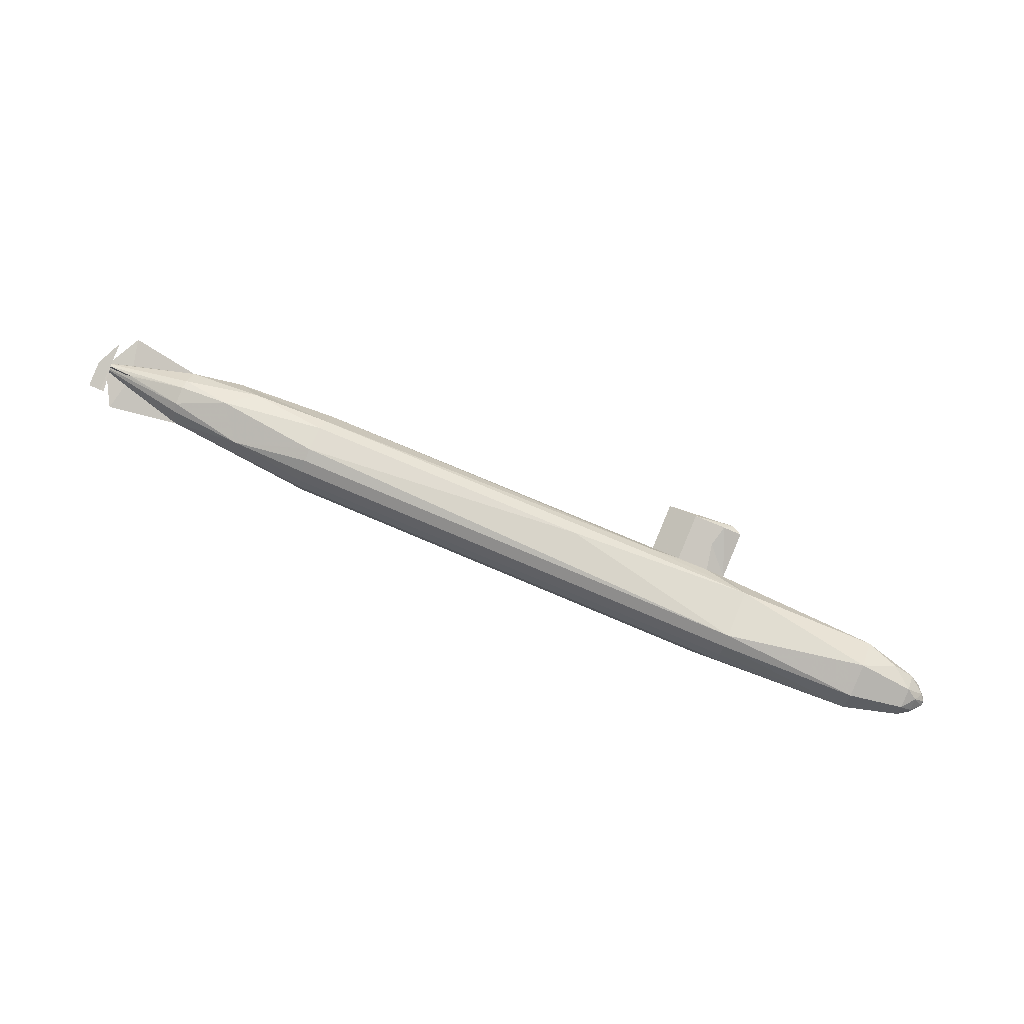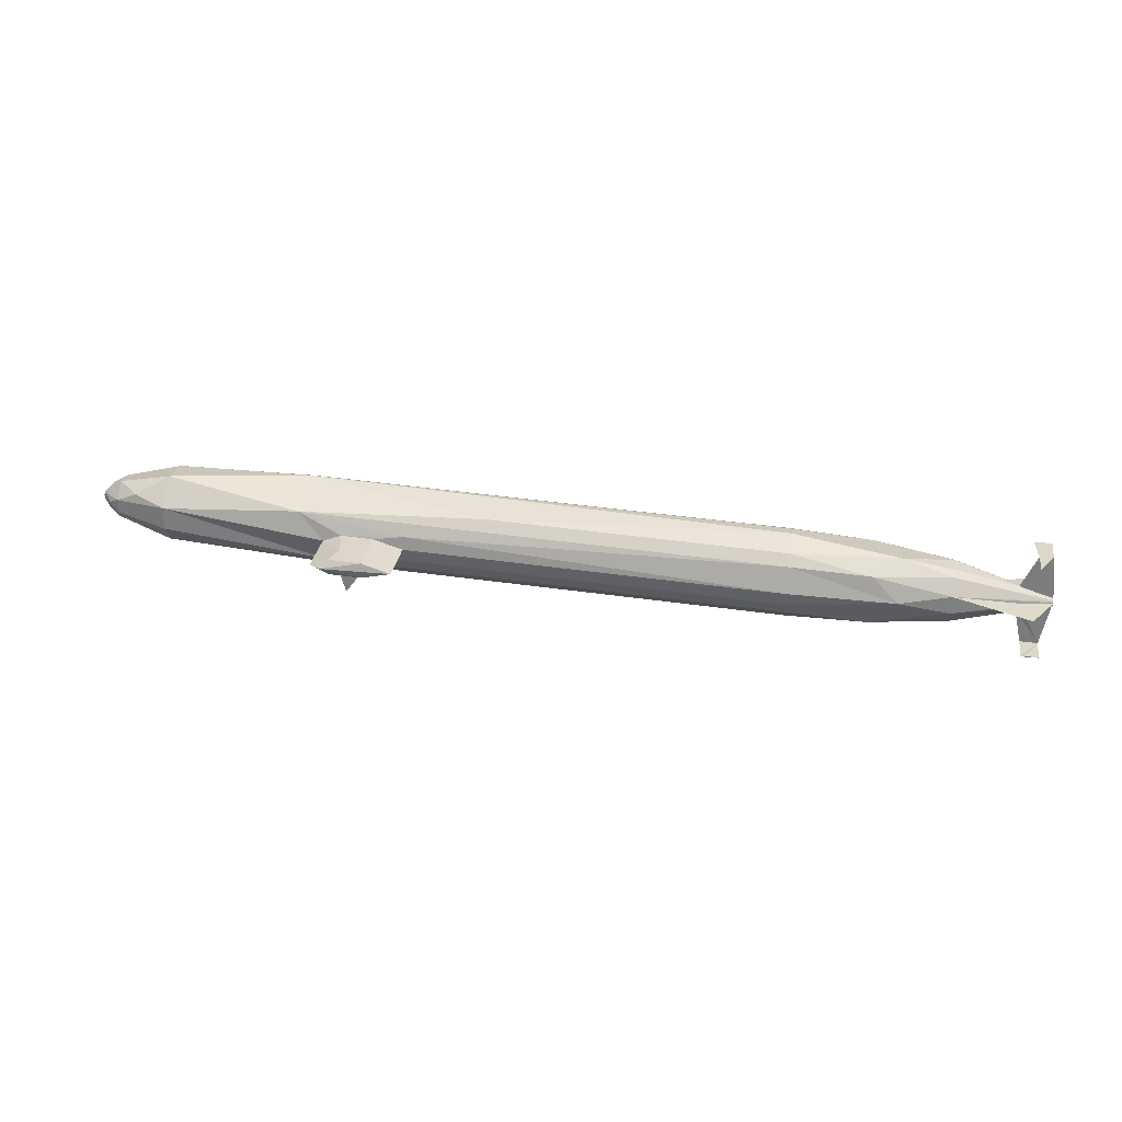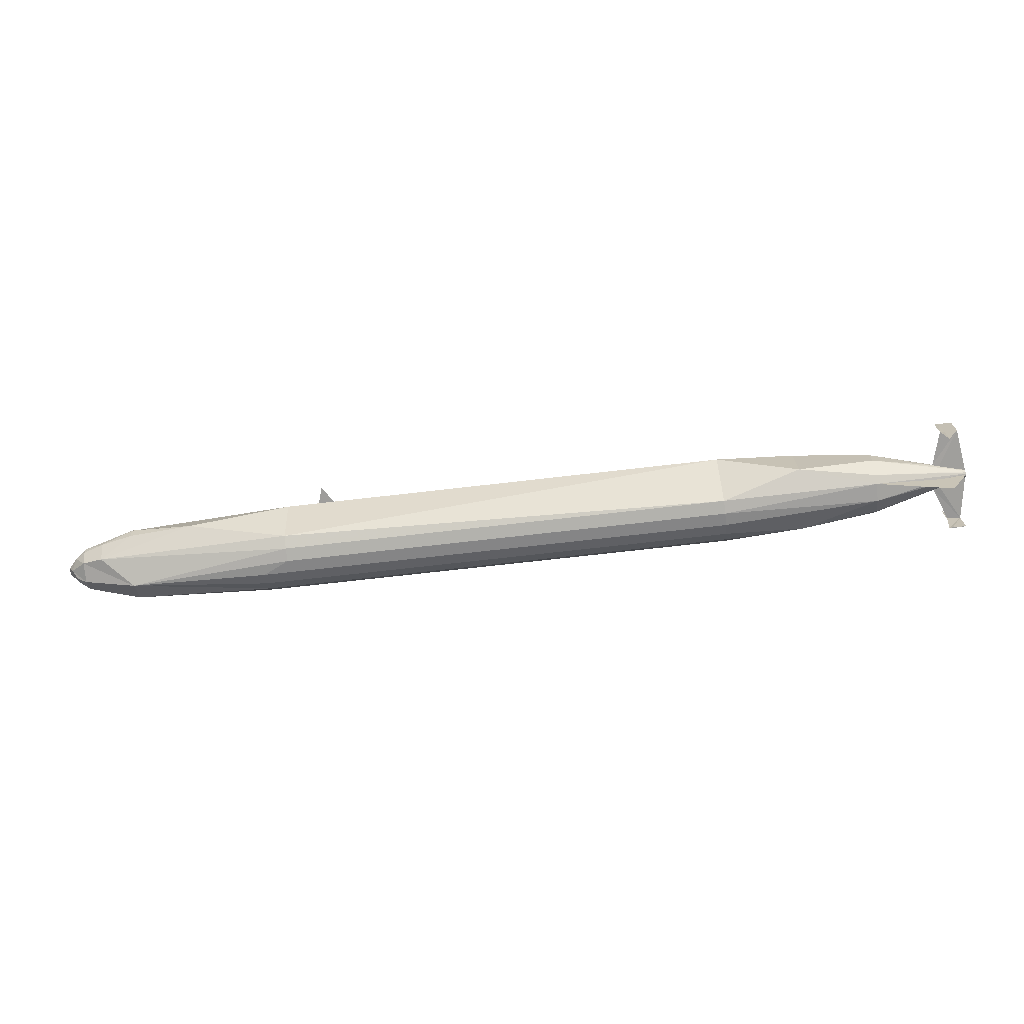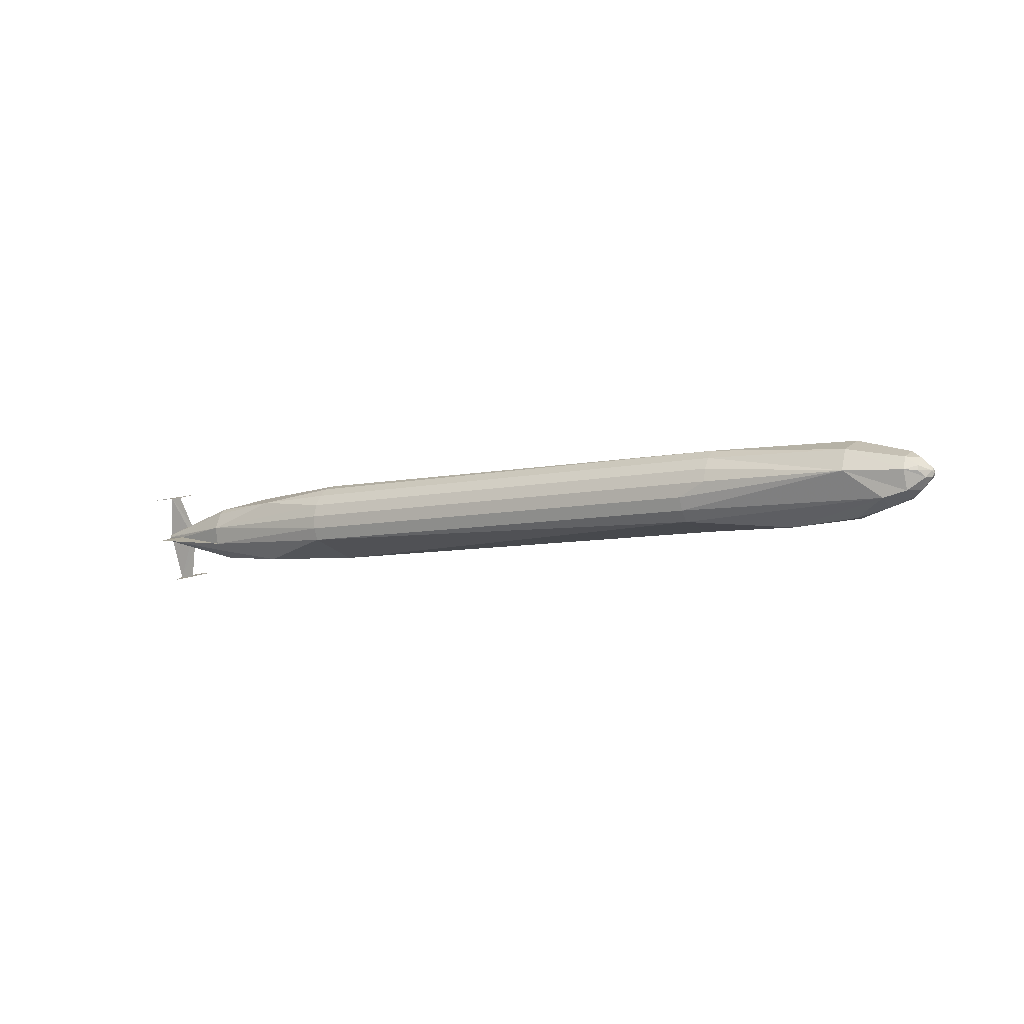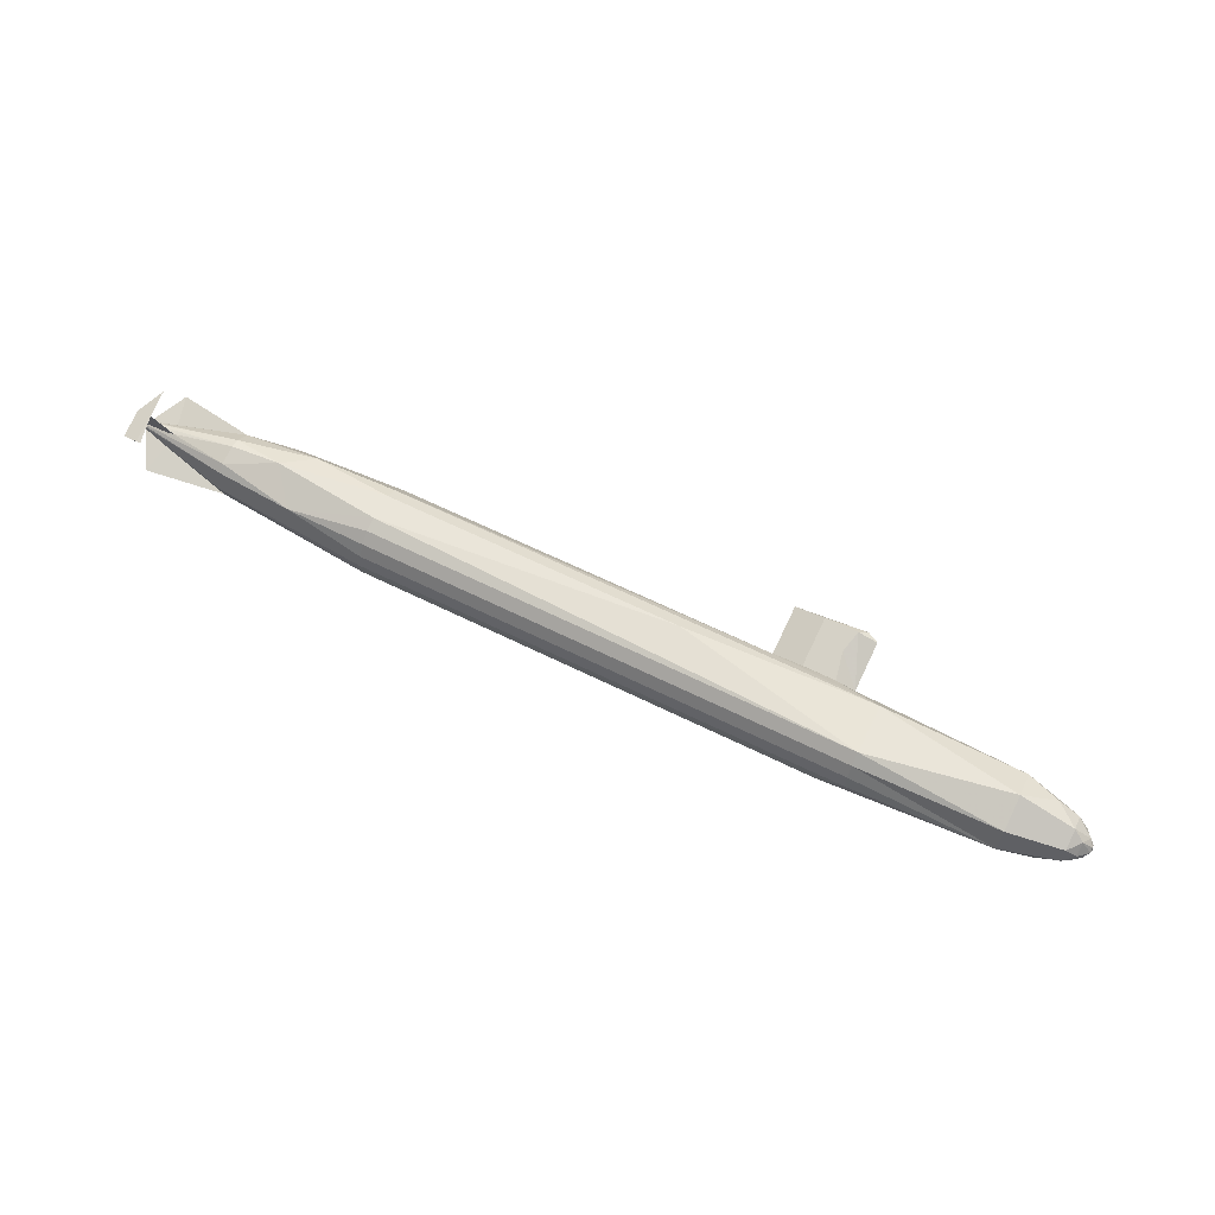
<metadata>
{"format":"obj","ext":"obj","renderer":"f3d","projection":"perspective","resolution":1024,"background":"white","views":[{"elev":74.4,"azim":22.2,"up":"+Z"},{"elev":42.9,"azim":-171.3,"up":"+Z"},{"elev":-57.9,"azim":-173.2,"up":"+Y"},{"elev":-7.6,"azim":31.9,"up":"+Z"},{"elev":64.3,"azim":25.5,"up":"+Z"}]}
</metadata>
<code>
v -0.2827 0.0234 0.01435
v -0.3845 0.001538 0.0003749
v -0.3562 0.008918 0.001541
v -0.3845 0.002019 -0.0008447
v -0.3494 -0.005748 0.0118
v -0.3564 -0.004501 0.009983
v -0.2831 -0.0008465 0.0296
v -0.3845 -0.001732 0.002432
v -0.3845 -0.003039 0.002337
v -0.3776 -0.01347 0.04766
v -0.3635 -0.01301 0.04723
v -0.3627 0.03889 0.007042
v -0.3845 -0.0004406 0.002091
v -0.3845 0.000672 0.001391
v -0.2829 0.01247 -0.0289
v -0.3845 0.001073 -0.004556
v -0.3845 5.684e-05 -0.005423
v -0.3562 0.009231 0.0001672
v -0.3563 0.0007898 -0.01325
v -0.3773 0.009045 -0.05123
v -0.3493 0.000443 -0.01539
v -0.3845 -0.001163 -0.005903
v -0.359 0.008758 -0.05123
v -0.3628 0.03641 -0.04553
v -0.3586 0.03622 -0.04498
v -0.3628 0.03616 -0.04443
v -0.3845 0.002113 -0.002152
v -0.2826 0.02772 -0.004658
v -0.2836 -0.03078 -0.01798
v -0.3846 -0.005741 -0.003941
v -0.3565 -0.014 -0.005123
v -0.3846 -0.00622 -0.002721
v -0.3563 -0.0005834 -0.01357
v -0.2832 -0.006532 -0.03323
v -0.3845 -0.00247 -0.005999
v -0.364 -0.04375 -0.01062
v -0.3846 -0.003761 -0.005657
v -0.3846 -0.004874 -0.004957
v -0.2835 -0.02446 -0.02555
v -0.2834 -0.01985 0.02527
v -0.3846 -0.005274 0.0009905
v -0.3846 -0.004258 0.001857
v -0.3565 -0.01432 -0.00375
v -0.3564 -0.005874 0.009671
v -0.364 -0.04128 0.04195
v -0.3598 -0.04122 0.0414
v -0.364 -0.04103 0.04085
v -0.3846 -0.006316 -0.001414
v -0.2836 -0.0351 0.001029
v 0.6154 -0.01777 -0.002091
v 0.6143 -0.01732 0.002397
v 0.6143 -0.01389 0.0002333
v 0.6099 -0.011 0.005527
v 0.6041 -0.02109 0.01329
v 0.6044 -0.002208 0.001415
v 0.5929 -0.01532 0.02122
v 0.5932 0.002683 0.009888
v 0.5707 0.003709 0.02166
v 0.5371 0.01732 0.01815
v 0.5932 0.005885 -0.004175
v 0.278 0.02624 0.0211
v -0.1162 0.03765 0.00814
v 0.2781 0.03147 0.008019
v -0.1166 0.01143 0.03956
v -0.201 0.02286 0.02998
v -0.1165 0.02337 0.03205
v -0.1171 -0.0163 0.04208
v -0.2295 -0.000959 0.03744
v -0.229 0.03392 0.006924
v -0.2829 0.008716 0.02719
v -0.2835 -0.02743 0.01896
v -0.3846 -0.005974 -0.0001222
v -0.2019 -0.03678 0.02599
v -0.1176 -0.05118 0.002185
v -0.1176 -0.05024 -0.01187
v -0.1176 -0.04771 0.01586
v -0.1173 -0.02938 0.03685
v -0.1175 -0.0402 0.0278
v 0.5361 -0.04622 0.02391
v 0.3896 -0.04814 0.02764
v 0.3897 -0.03732 0.0367
v 0.5926 -0.03501 0.01329
v 0.5366 -0.01296 0.0372
v 0.6039 -0.03209 0.004116
v 0.6039 -0.03331 -0.0006686
v 0.5925 -0.04071 7.187e-06
v 0.6142 -0.02188 -0.0003158
v 0.3429 0.02858 0.01624
v 0.3094 0.05383 0.02188
v 0.3377 0.05613 0.0225
v 0.3091 0.02911 0.01625
v 0.2789 0.08091 0.01928
v 0.3436 0.07802 0.0275
v 0.3626 0.03015 0.007993
v 0.3634 0.07958 0.01925
v 0.3098 0.07855 0.02751
v 0.3522 0.08525 0.0205
v 0.3612 -0.05774 -0.01202
v 0.3894 -0.05913 0.002028
v 0.3894 -0.05565 0.01571
v 0.1932 0.006578 0.03946
v 0.3905 0.01543 0.03189
v 0.2781 0.03242 -0.006037
v 0.3091 0.03286 -0.0002299
v 0.3429 0.03233 -0.0002405
v 0.3625 0.02762 -0.01974
v 0.3321 0.06473 -0.02757
v 0.3095 0.05758 0.005399
v 0.3433 0.05705 0.005388
v 0.3099 0.0823 0.01103
v 0.3437 0.08177 0.01102
v 0.6143 -0.01952 -0.006222
v 0.6096 -0.02638 -0.007249
v 0.6041 -0.01901 -0.01781
v 0.5926 -0.03279 -0.01968
v 0.5928 -0.0195 -0.02538
v 0.57 -0.03783 -0.02582
v 0.5359 -0.05579 0.001503
v 0.593 -0.01222 -0.02488
v 0.5367 -0.007775 -0.04052
v 0.5703 -0.0199 -0.03349
v 0.4689 -0.01945 -0.04609
v 0.3614 -0.04345 -0.03593
v 0.3613 -0.05251 -0.0251
v -0.1176 -0.045 -0.02495
v -0.1166 0.01679 -0.04058
v -0.2017 -0.0216 -0.0407
v -0.2828 0.02005 -0.02259
v -0.3845 0.001773 -0.003443
v -0.2009 0.02685 -0.02967
v -0.1162 0.0386 -0.005916
v -0.1163 0.03512 -0.01959
v -0.1164 0.02762 -0.03153
v 0.3624 0.02011 -0.03168
v 0.3623 0.00929 -0.04073
v 0.537 0.01316 -0.02804
v 0.5372 0.02273 -0.005636
v 0.5932 0.004068 -0.01129
v 0.6143 -0.01436 -0.005046
v 0.6044 -0.00309 -0.008292
v -0.3631 0.01365 0.05446
v -0.3769 0.03651 -0.04497
v -0.3637 -0.01852 -0.05803
v -0.3781 -0.04093 0.0414
v 0.5365 -0.0201 -0.04133
v -0.3845 5.684e-05 -0.005423
v -0.3845 -0.001163 -0.005903
v -0.3845 0.001073 -0.004556
v -0.3845 -0.00247 -0.005999
v -0.3846 -0.003761 -0.005657
v -0.3846 -0.004874 -0.004957
v -0.3846 -0.005741 -0.003941
v -0.3846 -0.00622 -0.002721
v -0.3845 0.001773 -0.003443
v -0.3845 0.002113 -0.002152
v -0.3845 0.002019 -0.0008447
v -0.3845 0.001538 0.0003749
v -0.3845 0.000672 0.001391
v -0.3845 -0.0004406 0.002091
v -0.3845 -0.001732 0.002432
v -0.3846 -0.006316 -0.001414
v -0.3846 -0.005974 -0.0001222
v -0.3845 -0.003039 0.002337
v -0.3846 -0.004258 0.001857
v -0.3846 -0.005274 0.0009905
f 1 3 2
f 2 3 4
f 5 7 6
f 7 8 6
f 6 8 9
f 9 10 6
f 6 11 5
f 4 3 12
f 7 13 8
f 14 1 2
f 15 17 16
f 18 12 1
f 4 12 18
f 19 21 20
f 22 19 20
f 23 24 25
f 26 20 25
f 26 25 24
f 19 22 17
f 15 19 17
f 21 19 15
f 27 4 18
f 28 27 18
f 28 18 1
f 29 31 30
f 30 31 32
f 21 34 33
f 34 35 33
f 33 35 22
f 22 20 33
f 33 20 21
f 32 31 36
f 34 37 35
f 37 39 38
f 39 29 30
f 40 42 41
f 43 36 29
f 32 36 43
f 44 5 10
f 9 44 10
f 11 45 46
f 47 10 46
f 47 46 45
f 44 9 42
f 40 44 42
f 5 44 40
f 48 32 43
f 49 48 43
f 49 43 29
f 50 52 51
f 51 52 53
f 51 53 54
f 53 52 55
f 54 53 56
f 53 55 57
f 56 57 58
f 57 60 59
f 61 63 62
f 64 66 65
f 67 64 68
f 64 65 68
f 66 62 69
f 68 65 70
f 65 69 1
f 71 41 72
f 73 71 49
f 73 40 71
f 67 68 73
f 74 49 75
f 76 73 49
f 77 73 78
f 79 81 80
f 56 83 82
f 84 86 85
f 84 82 86
f 51 54 87
f 50 51 87
f 88 90 89
f 88 89 91
f 91 89 92
f 90 93 89
f 94 95 93
f 89 96 92
f 97 93 95
f 97 96 93
f 97 92 96
f 98 99 74
f 99 100 76
f 100 80 78
f 80 81 77
f 101 102 66
f 102 94 88
f 102 88 61
f 61 88 91
f 61 91 63
f 103 63 104
f 103 104 105
f 106 103 105
f 106 105 94
f 97 110 92
f 97 111 110
f 97 95 111
f 108 110 111
f 109 108 111
f 95 109 111
f 105 108 109
f 95 105 109
f 104 63 92
f 105 104 108
f 50 87 112
f 112 87 113
f 114 112 113
f 114 113 115
f 113 85 86
f 116 115 117
f 115 86 118
f 119 121 120
f 122 117 123
f 124 118 98
f 123 124 125
f 124 98 75
f 126 125 127
f 125 75 29
f 34 127 39
f 127 29 39
f 128 16 129
f 130 28 69
f 130 128 28
f 130 15 128
f 126 127 130
f 131 69 62
f 132 130 69
f 126 130 133
f 103 131 63
f 106 132 131
f 134 133 132
f 135 126 133
f 136 134 106
f 136 135 134
f 120 122 136
f 119 120 136
f 60 137 59
f 138 136 60
f 114 119 138
f 139 140 52
f 112 114 139
f 50 139 52
f 50 112 139
f 141 11 10
f 45 141 10
f 10 11 6
f 1 12 3
f 27 28 129
f 142 24 20
f 20 24 23
f 20 23 25
f 26 142 20
f 24 142 26
f 143 23 20
f 20 24 143
f 23 21 20
f 29 36 31
f 30 38 39
f 48 49 72
f 5 11 10
f 144 45 10
f 10 45 11
f 10 11 46
f 47 144 10
f 45 144 47
f 57 56 53
f 60 57 55
f 58 83 56
f 57 59 58
f 59 83 58
f 102 81 83
f 59 102 83
f 102 101 81
f 94 102 59
f 64 67 101
f 66 64 101
f 62 66 61
f 69 65 66
f 7 40 68
f 70 7 68
f 65 1 70
f 7 5 40
f 70 13 7
f 14 13 70
f 1 14 70
f 72 49 71
f 40 41 71
f 40 73 68
f 29 75 49
f 49 74 76
f 73 76 78
f 67 73 77
f 75 98 74
f 98 118 99
f 100 99 118
f 100 118 80
f 118 79 80
f 81 79 83
f 79 118 86
f 79 86 82
f 83 79 82
f 82 84 54
f 56 82 54
f 54 84 87
f 85 113 87
f 84 85 87
f 92 63 91
f 90 88 94
f 93 90 94
f 96 89 93
f 76 74 99
f 78 76 100
f 77 78 80
f 67 77 81
f 101 67 81
f 61 66 102
f 109 108 107
f 92 110 108
f 92 108 104
f 105 95 94
f 114 116 119
f 115 116 114
f 86 115 113
f 116 121 119
f 117 121 116
f 118 117 115
f 121 145 120
f 117 145 121
f 145 122 120
f 117 122 145
f 118 124 117
f 123 135 122
f 124 123 117
f 123 126 135
f 125 126 123
f 75 125 124
f 29 127 125
f 34 15 127
f 34 21 15
f 39 37 34
f 129 28 128
f 15 16 128
f 28 1 69
f 15 130 127
f 69 131 132
f 130 132 133
f 62 63 131
f 131 103 106
f 132 106 134
f 133 134 135
f 106 94 59
f 135 136 122
f 106 59 137
f 136 106 137
f 136 137 60
f 136 138 119
f 60 55 140
f 138 60 140
f 138 140 114
f 114 140 139
f 140 55 52
f 146 148 147
f 147 148 149
f 149 148 150
f 150 148 151
f 151 148 152
f 152 148 153
f 148 154 153
f 154 155 153
f 155 156 153
f 156 157 153
f 158 153 157
f 158 159 153
f 159 160 153
f 153 160 161
f 161 160 162
f 160 163 162
f 163 164 162
f 162 164 165

</code>
